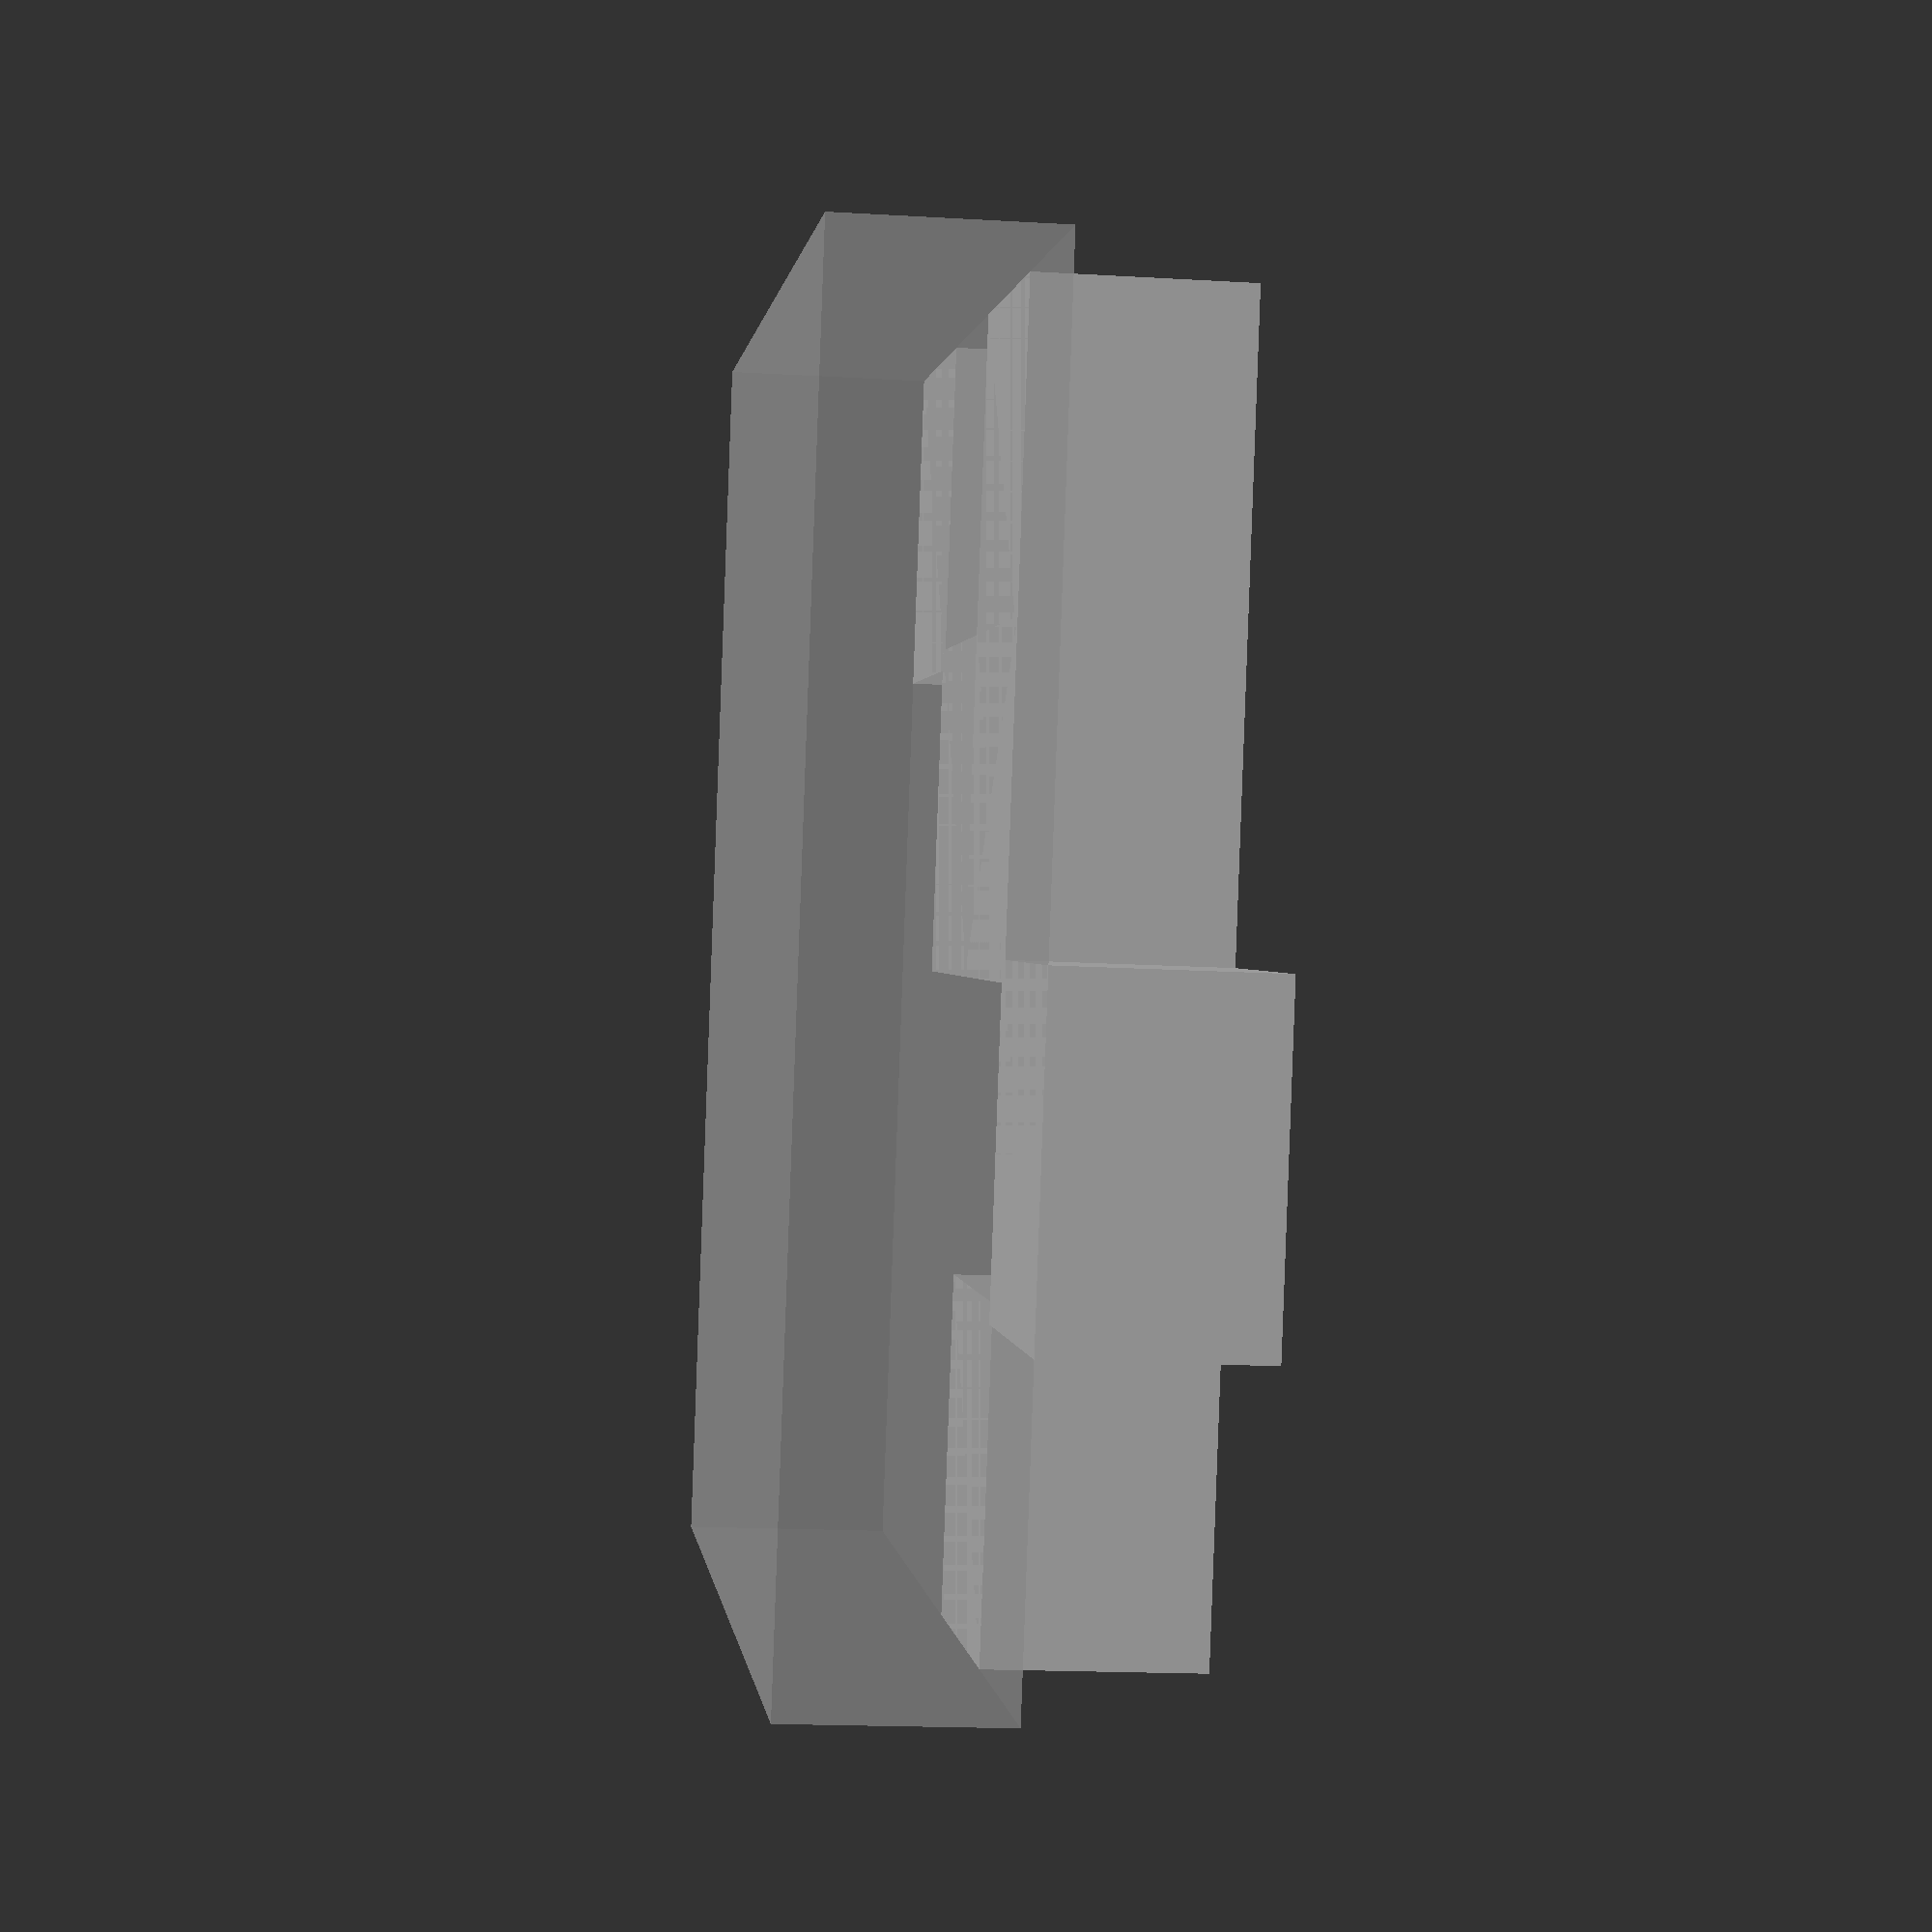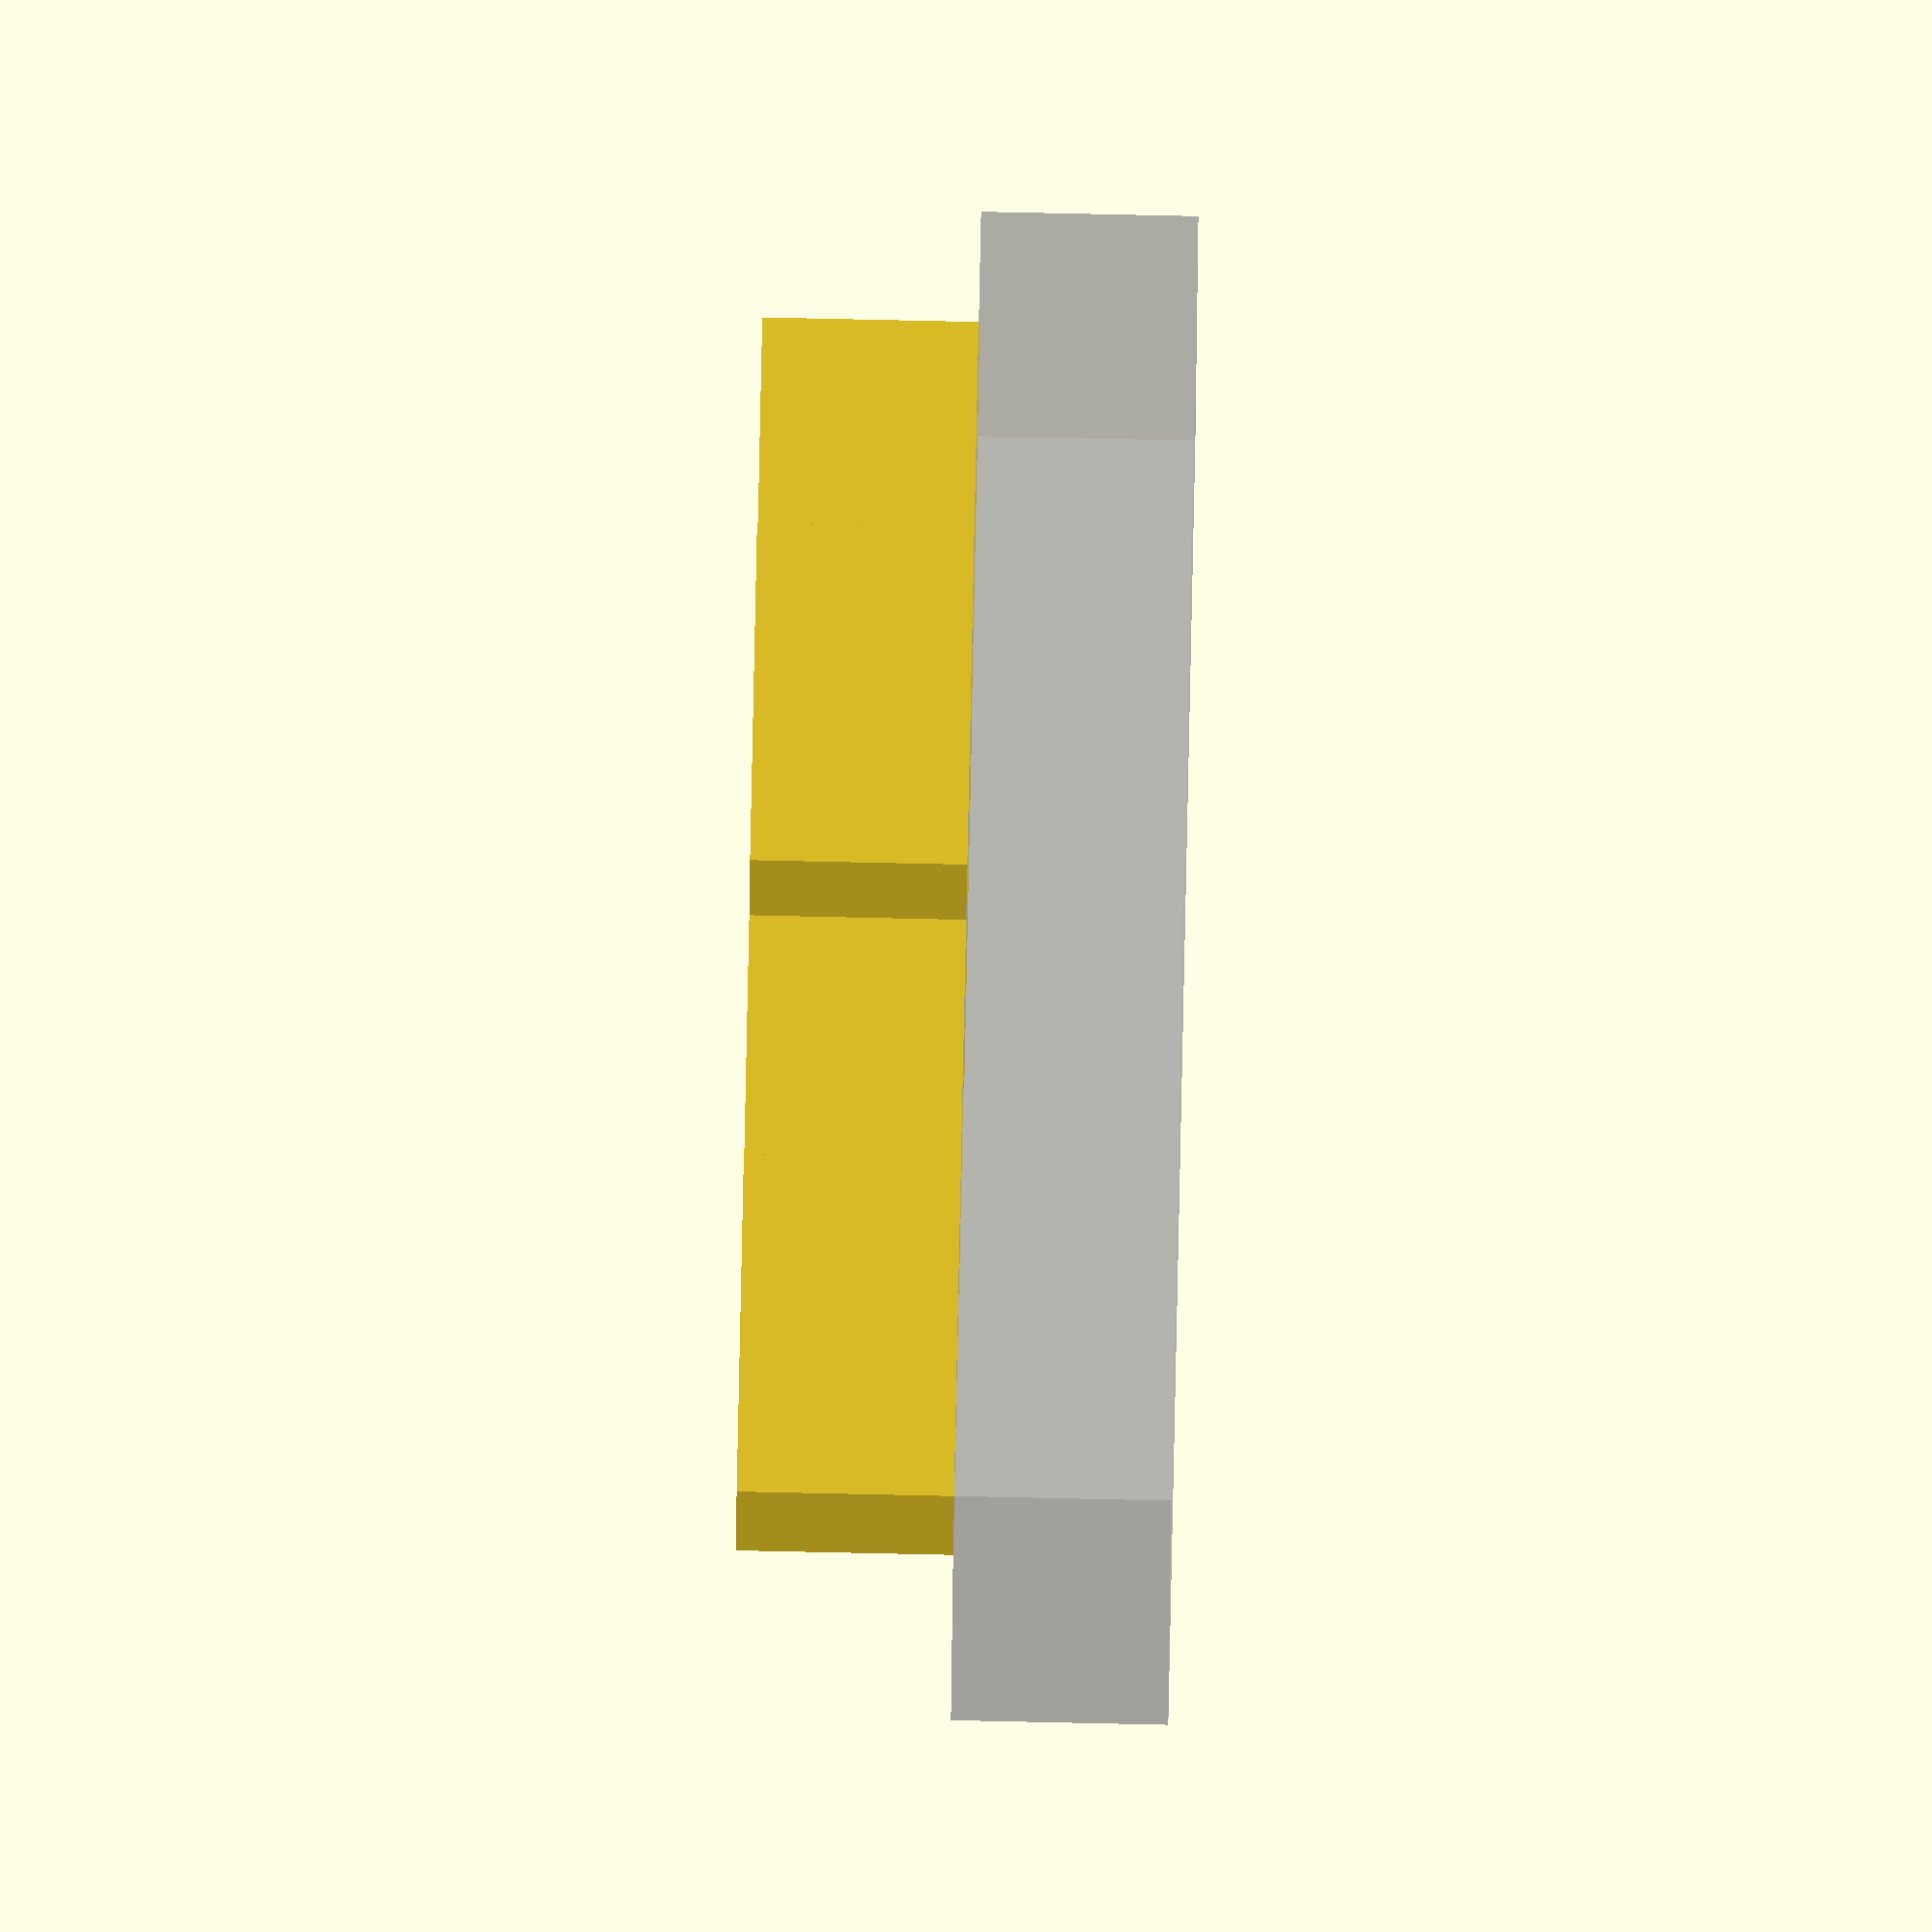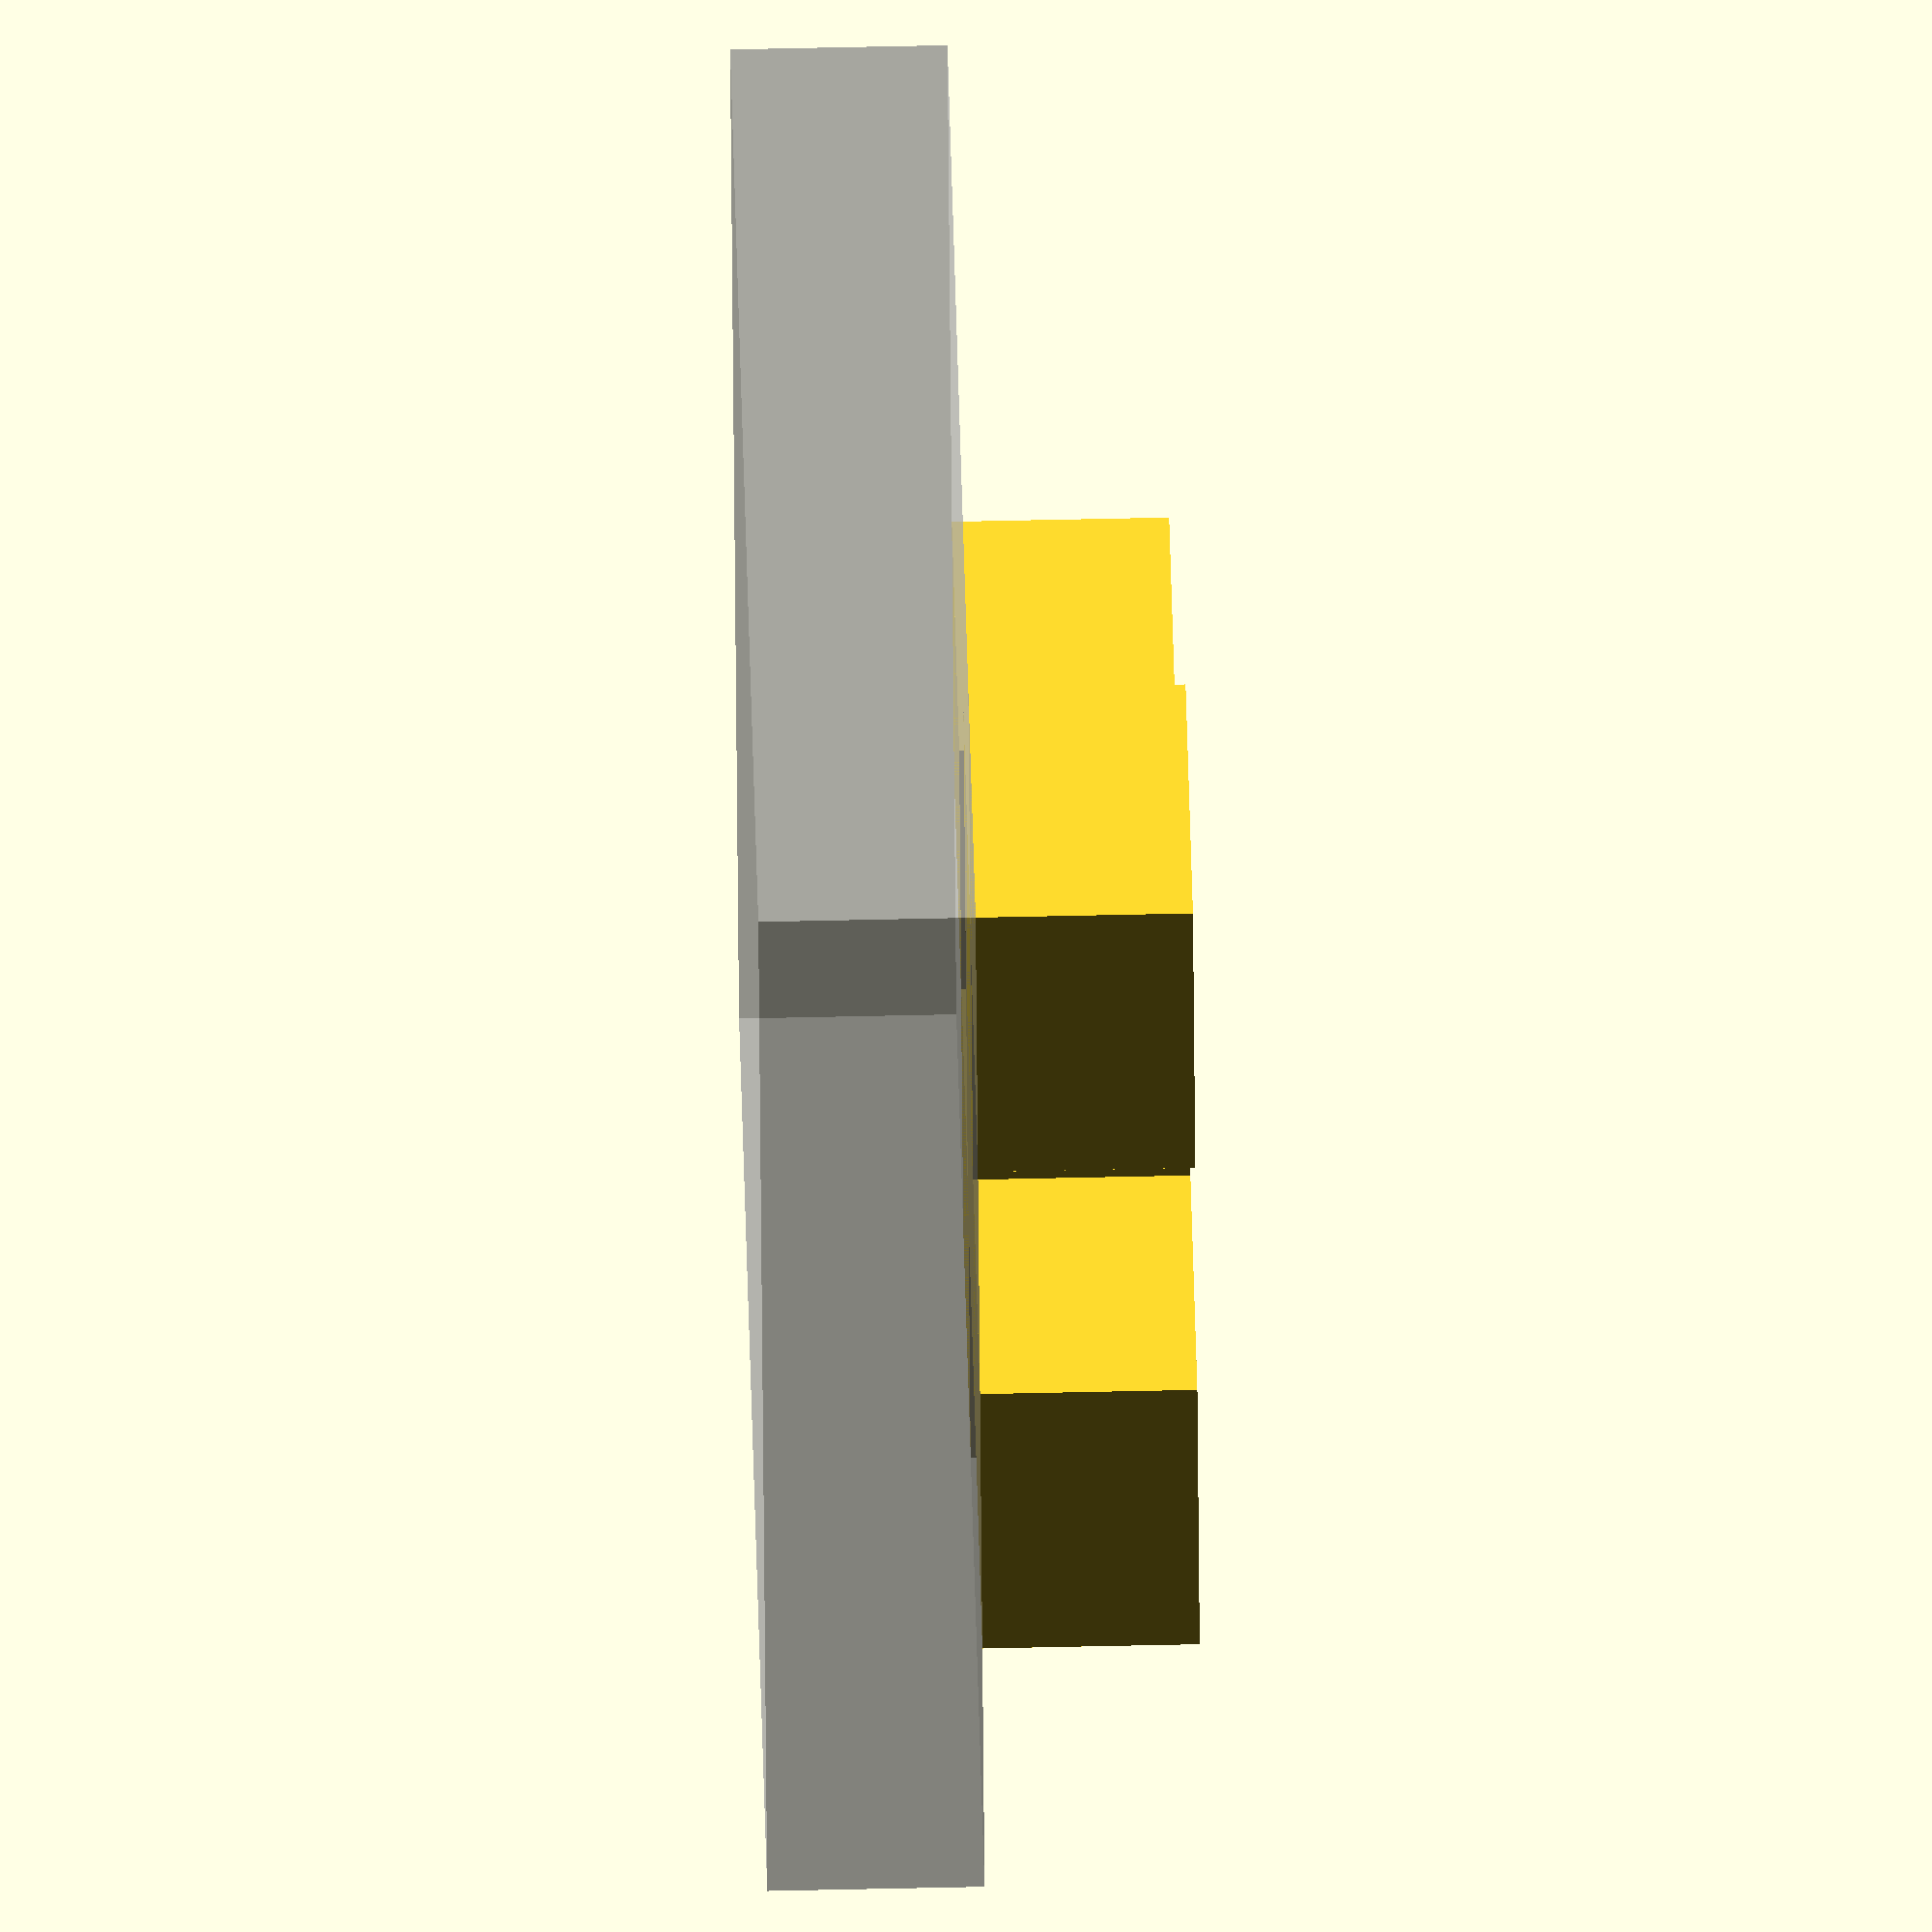
<openscad>
// Uncomment this block to see how to use MQR-Code

id = 1234;
width = 6;
size = 4;
height = 1; // Set to 0 if you want to export in 2D DXF.
inter = -0.1; // Don't set to 0 because it could create polygon intersections errors.

// 3D printer :
translate([0, 0,-1]) %cube([width, width, 1]);
mqr_code(id, width, size, height, inter);

// CNC :
// mqr_code(id, width, size, 0, inter);

module mqr_code(code, w, s, h=1, i=-0.1)
{
	for(it = [0:s*s-2])
		if (int2bin(code, it) == 1) translate([floor(it/s)*(w+i)/s, (it%s)*(w+i)/s, 0])
			mqr_square((w+i)/s, h, i);
	
	if (paritybit(code) == 1) translate([(s-1)*(w+i)/s, (s-1)*(w+i)/s, 0])
		mqr_square((w+i)/s, h, i);
}

module mqr_square(w, h, i)
{
	if (h > 0) cube([w-i, w-i, h]);
	else square(w-i, w-i);
}

function paritybit(code, pb=0) = (code==0) ? pb : paritybit(floor(code/2), (code%2+pb)%2);
function int2bin(nb, i) = floor( nb/pow(2, i) ) % 2;

</openscad>
<views>
elev=197.6 azim=161.6 roll=276.6 proj=p view=wireframe
elev=273.5 azim=353.6 roll=91.2 proj=o view=solid
elev=300.5 azim=287.5 roll=268.7 proj=o view=solid
</views>
